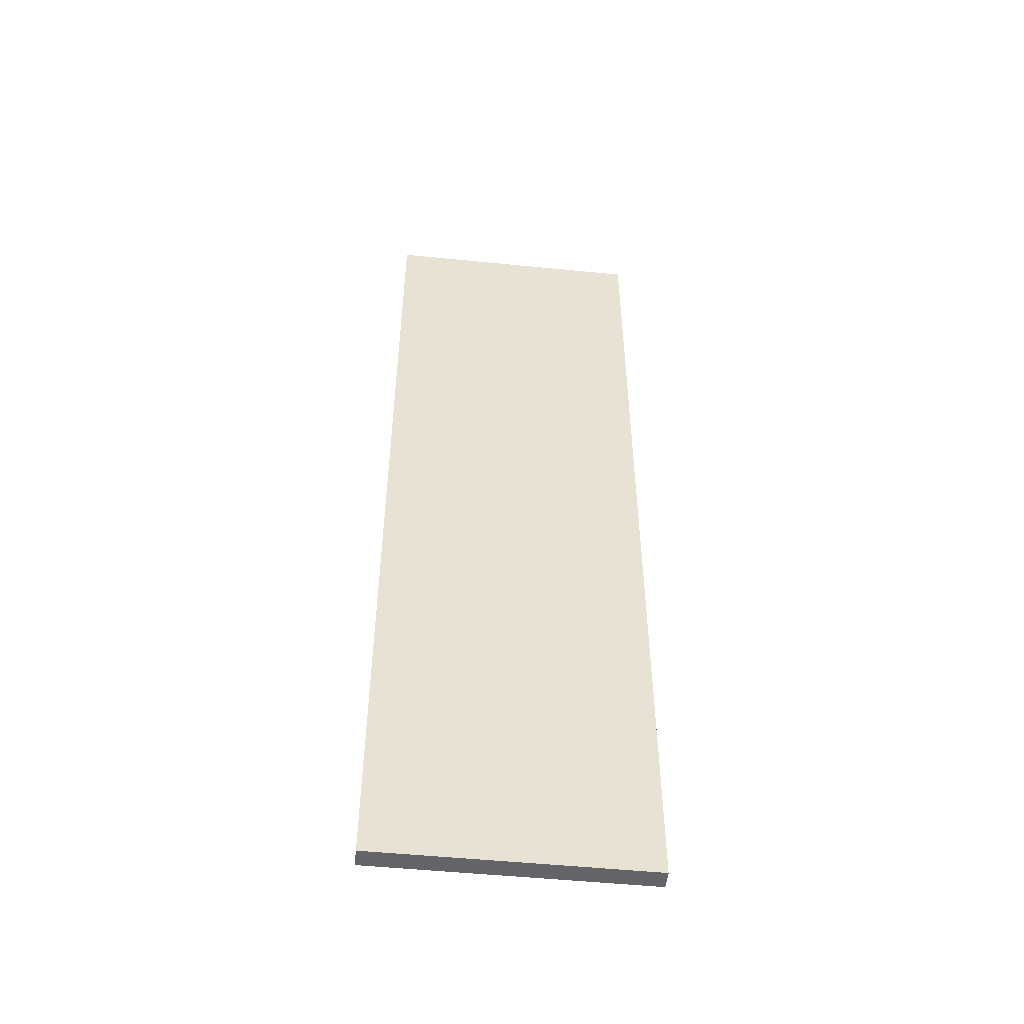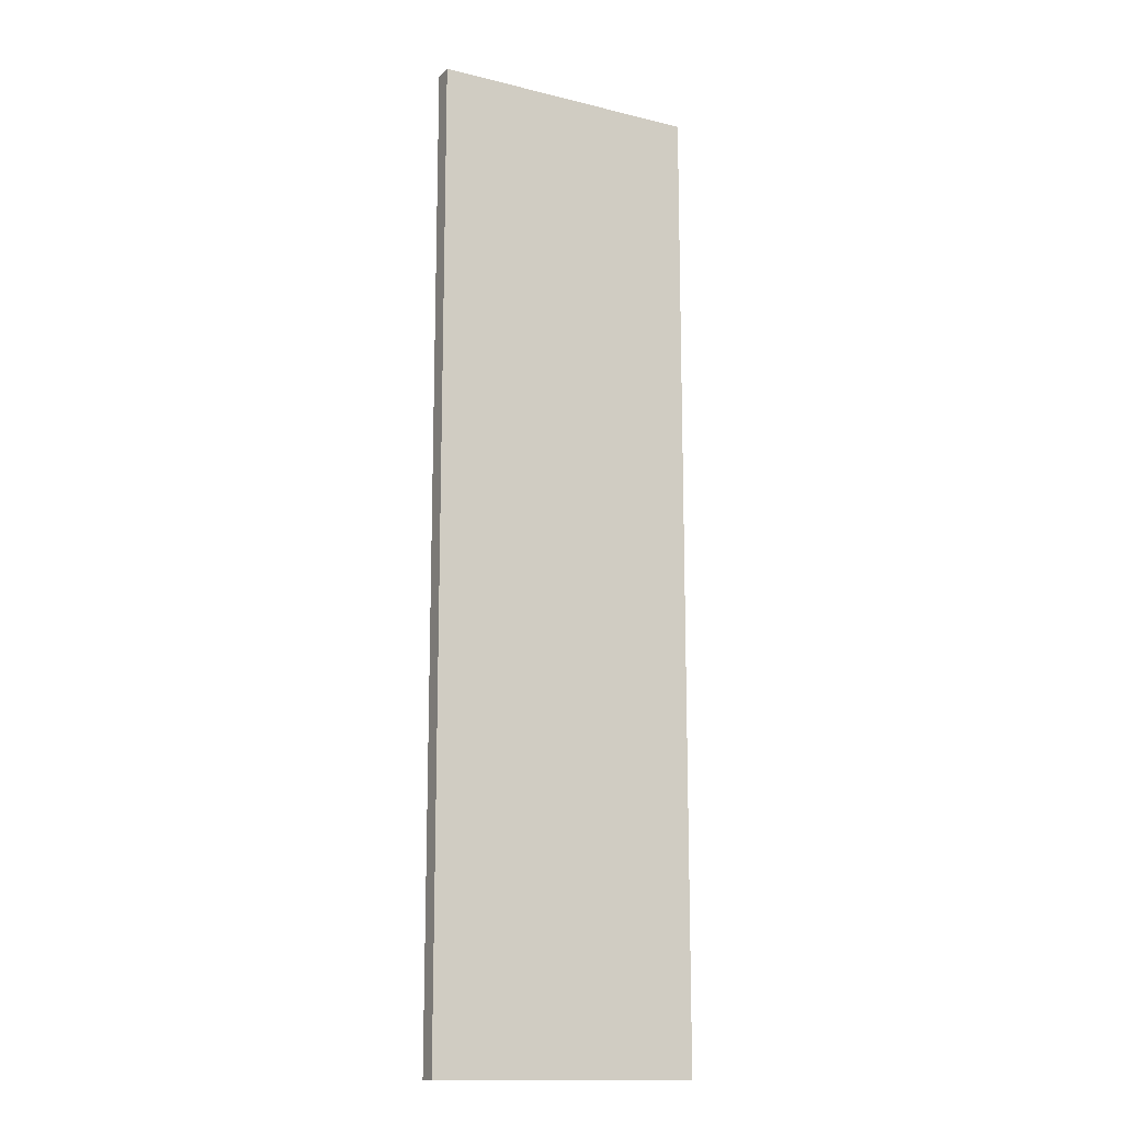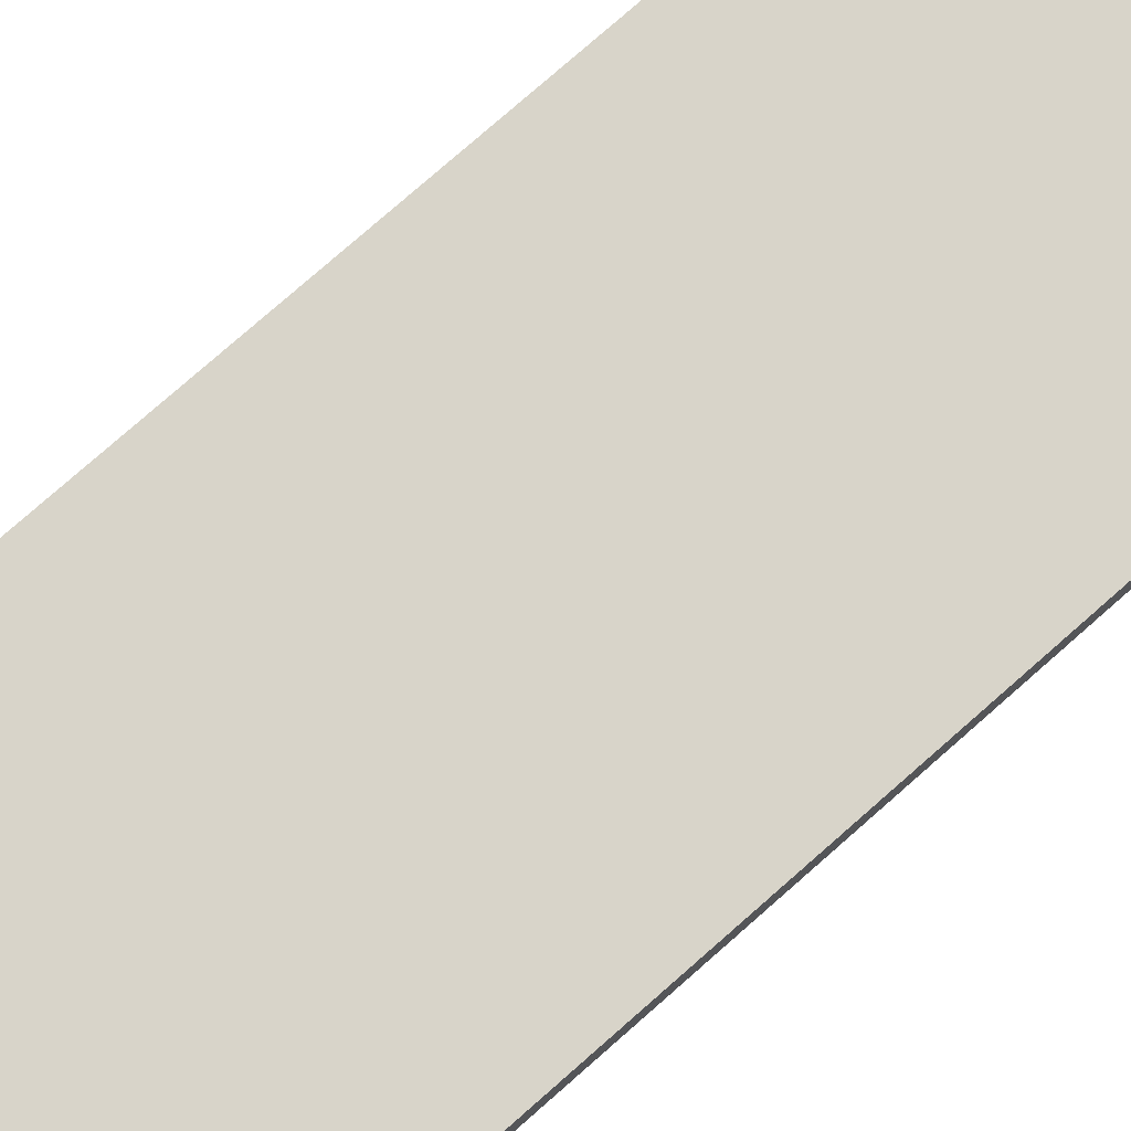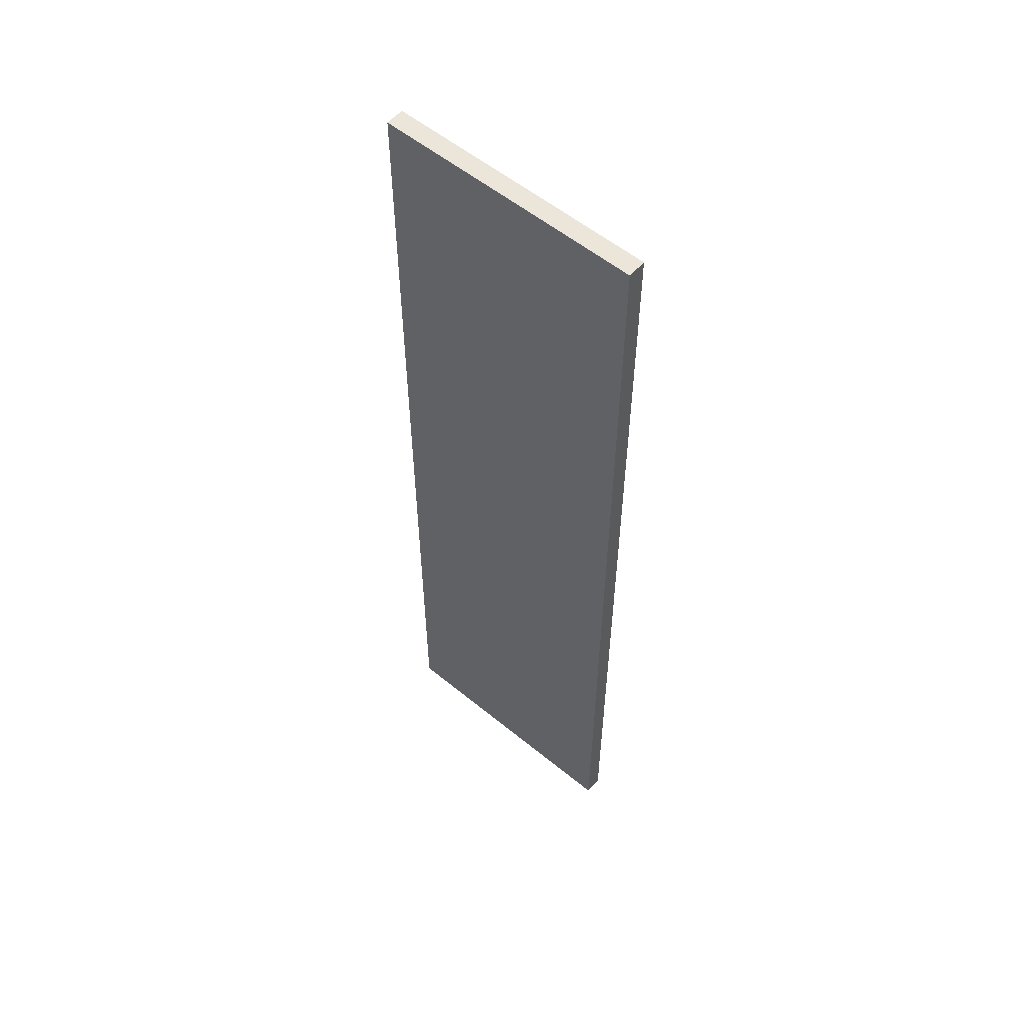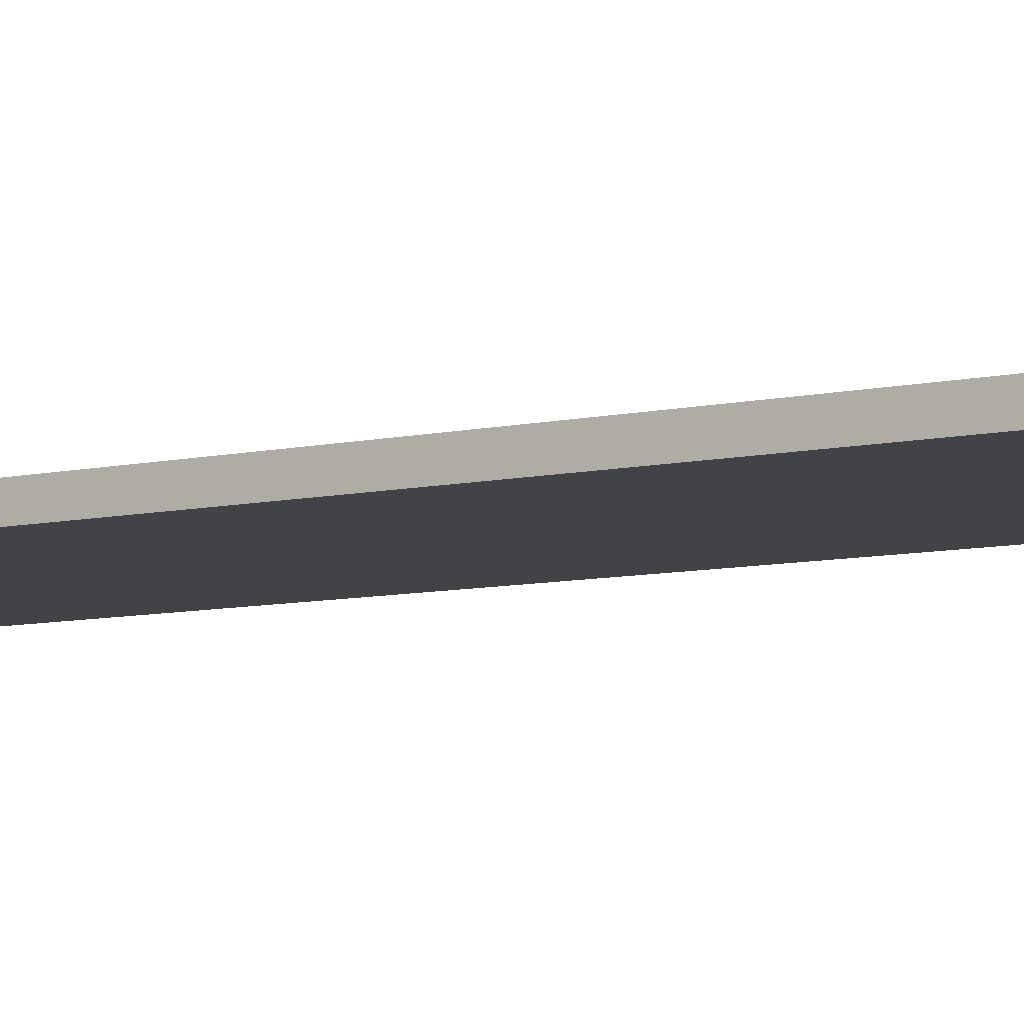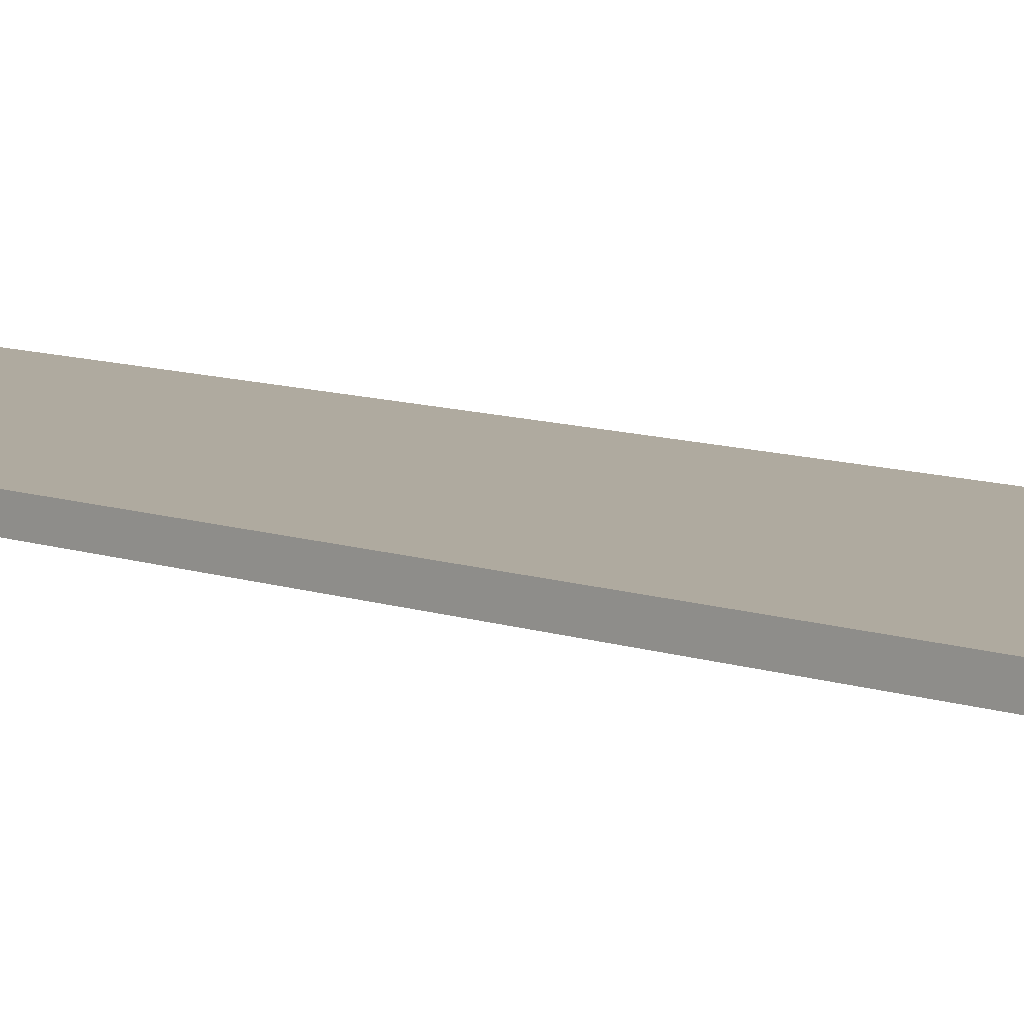
<metadata>
{"format":"obj","ext":"obj","renderer":"f3d","projection":"perspective","resolution":1024,"background":"white","views":[{"elev":-51.1,"azim":-6.2,"up":"+Y"},{"elev":-14.2,"azim":151.6,"up":"+Y"},{"elev":75.2,"azim":48.4,"up":"+Z"},{"elev":56.2,"azim":-139.4,"up":"+Y"},{"elev":-7.3,"azim":125.4,"up":"+Z"},{"elev":9.5,"azim":132.9,"up":"+Z"}]}
</metadata>
<code>
g default
v 16.4 59.48 -1.144
v 16.4 -59.48 -1.144
v -16.4 59.48 -1.144
v -16.4 -59.48 -1.144
v -16.4 59.48 1.144
v -16.4 -59.48 1.144
v 16.4 -59.48 1.144
v 16.4 59.48 1.144
g Plywood_F
f 5 6 7 8
f 3 1 2 4
f 3 4 6 5
f 4 2 7 6
f 2 1 8 7
f 1 3 5 8

</code>
